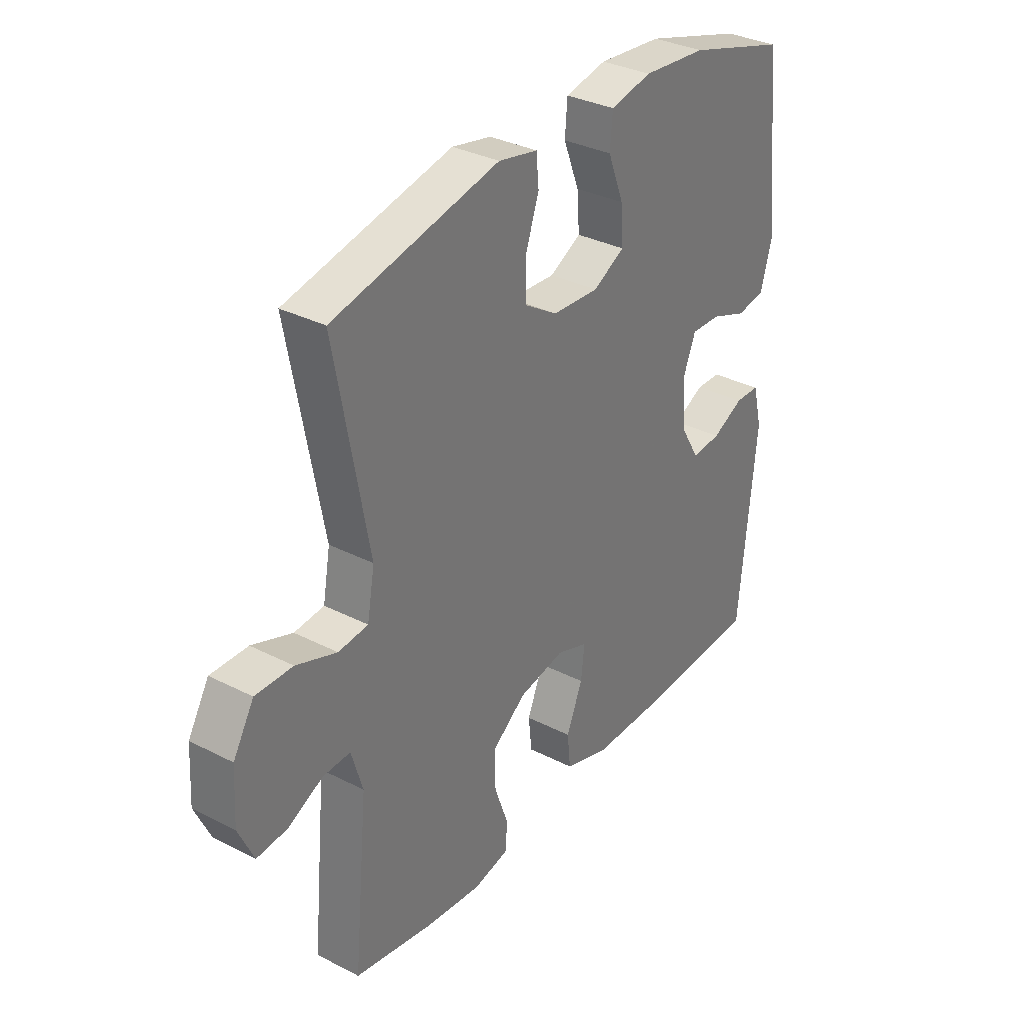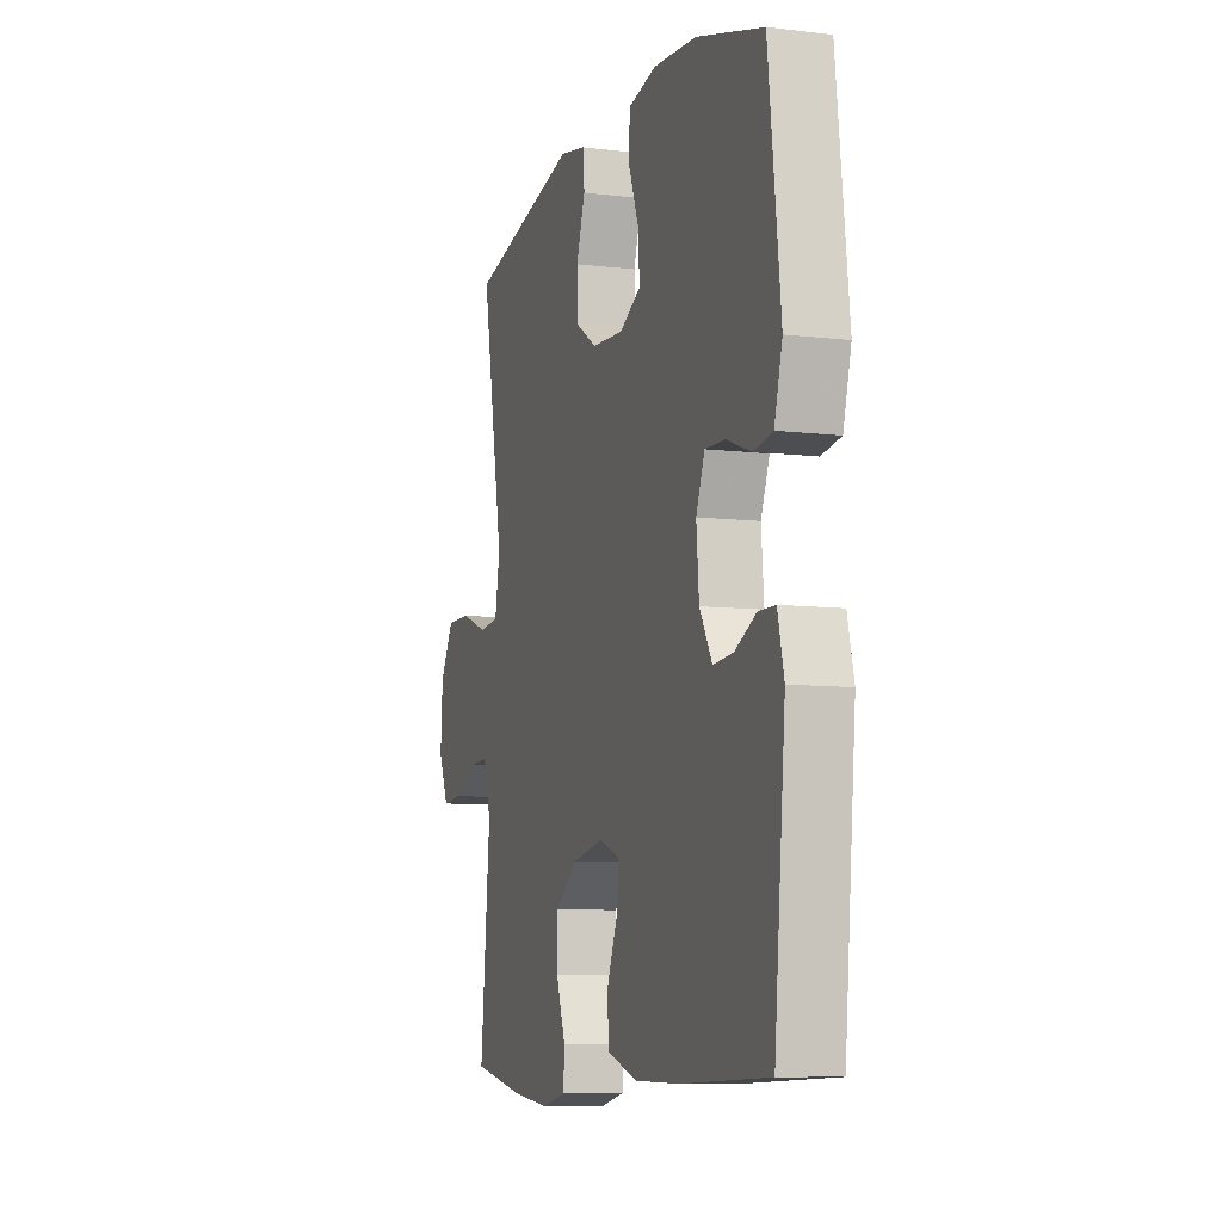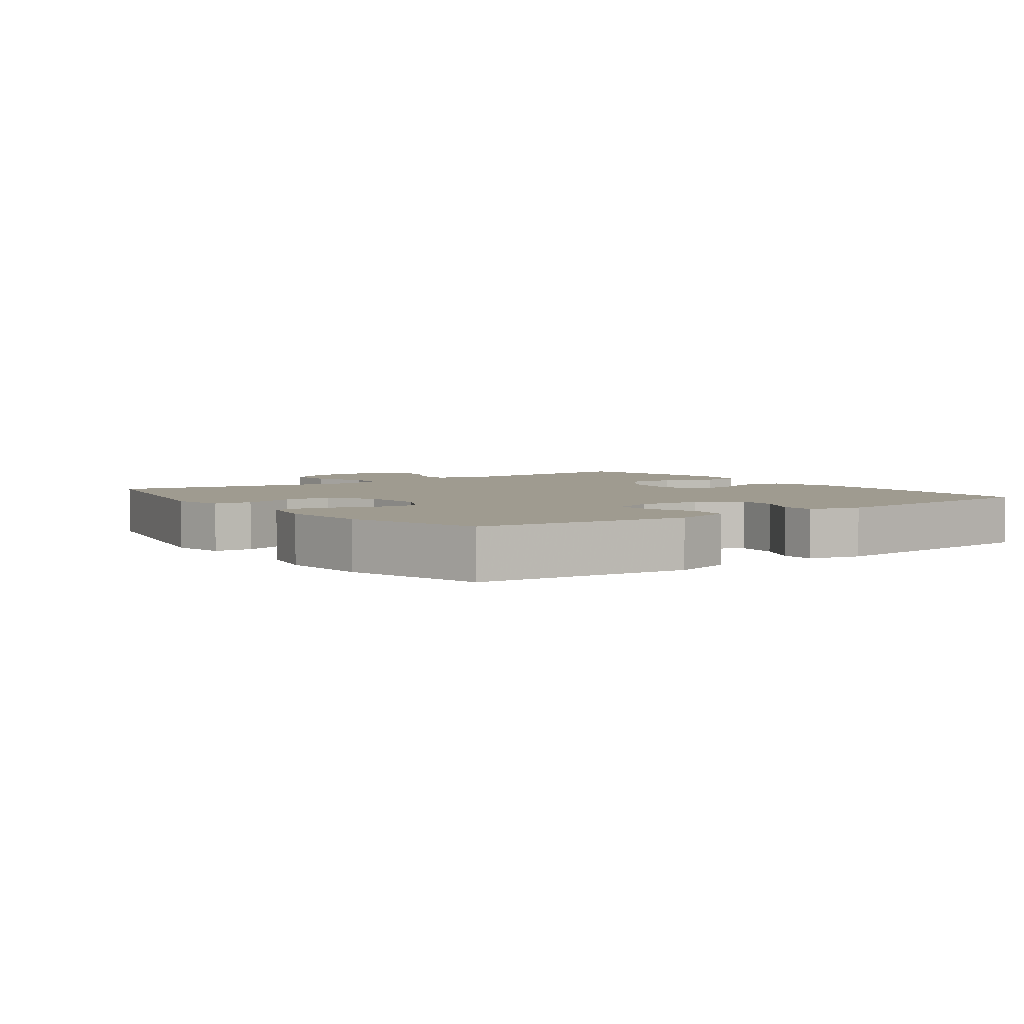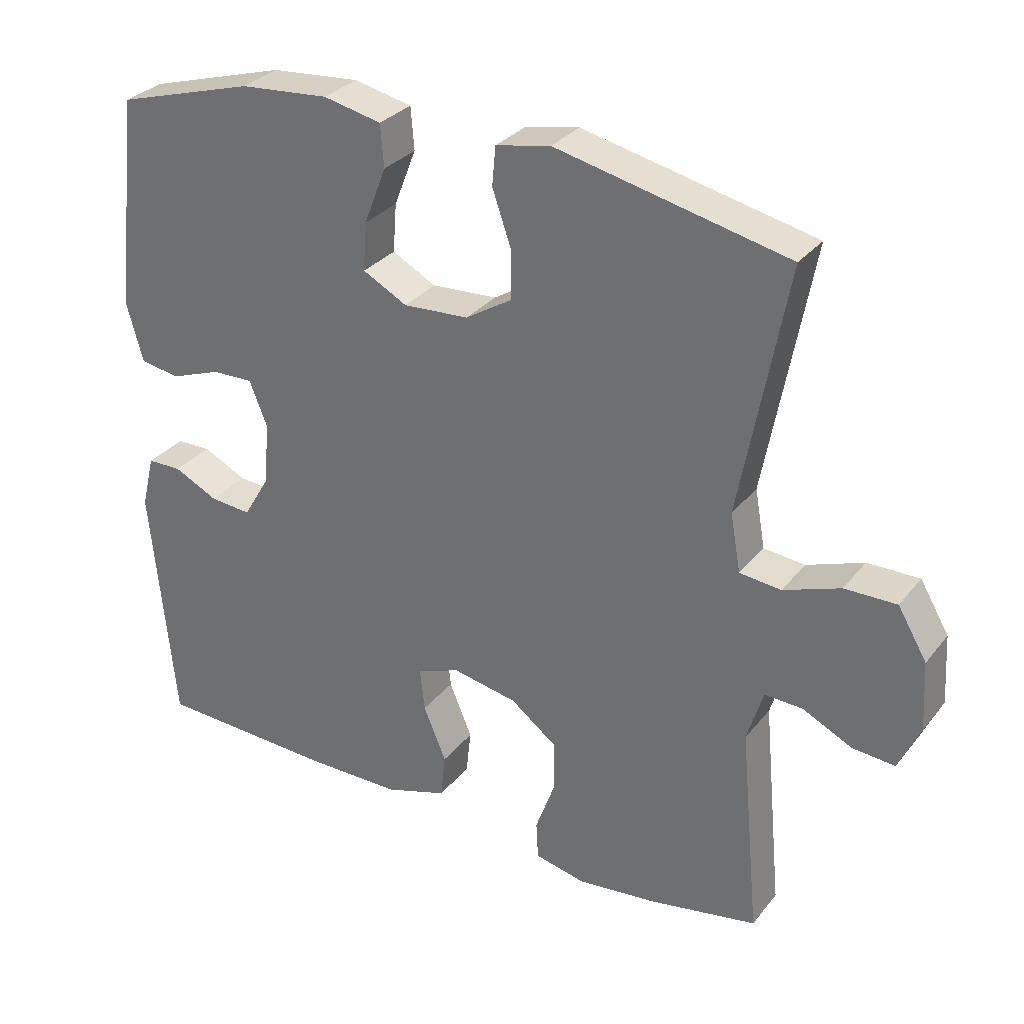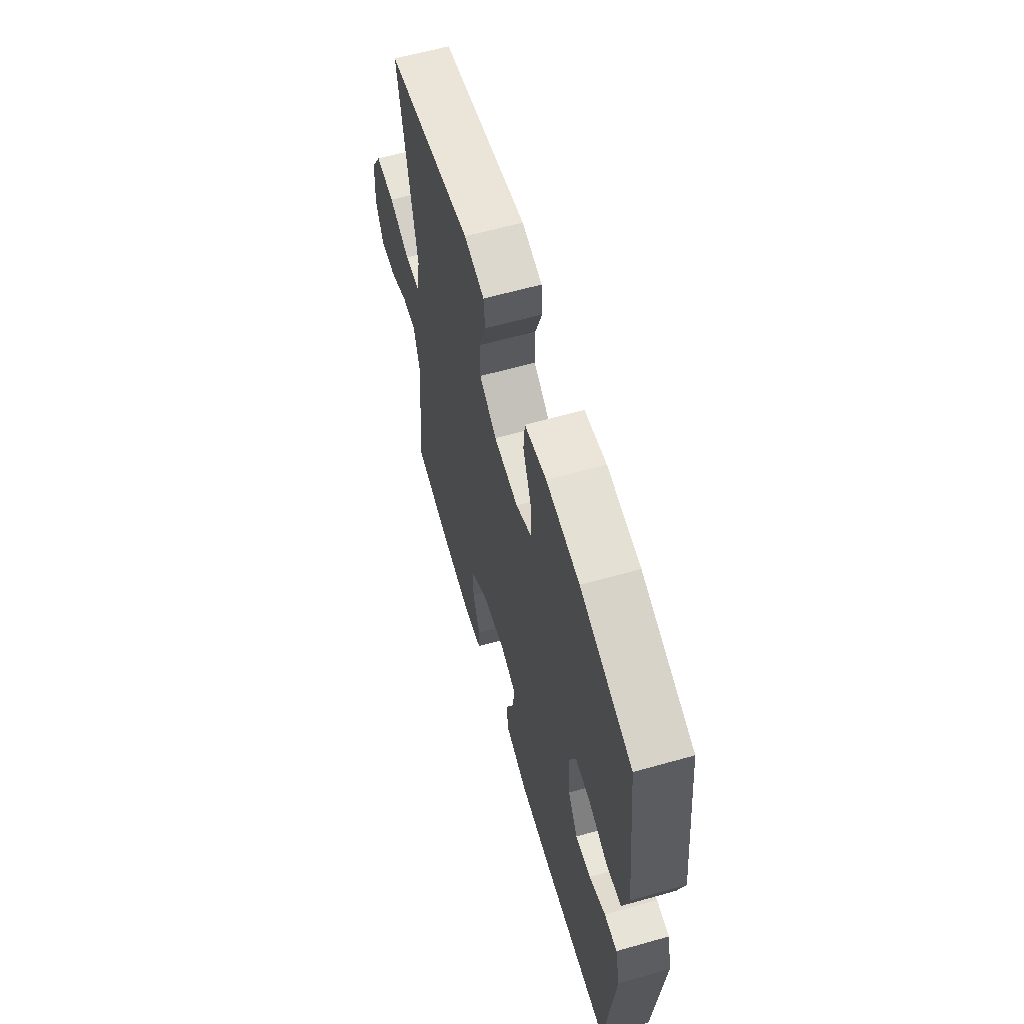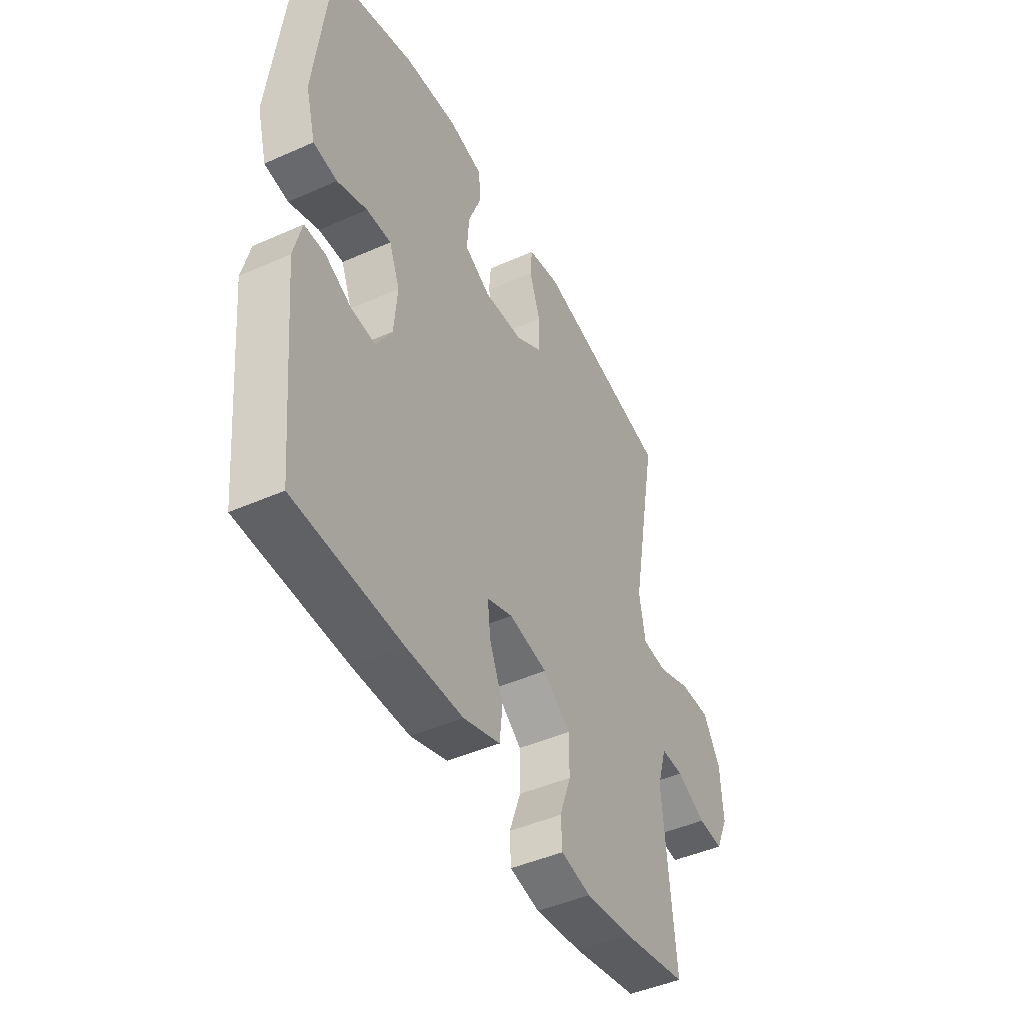
<metadata>
{"format":"obj","ext":"obj","renderer":"f3d","projection":"perspective","resolution":1024,"background":"white","views":[{"elev":33.3,"azim":-54.9,"up":"+Z"},{"elev":-8.5,"azim":71.9,"up":"+Z"},{"elev":4.0,"azim":53.9,"up":"+Y"},{"elev":30.8,"azim":-148.6,"up":"+Z"},{"elev":61.7,"azim":74.0,"up":"+Z"},{"elev":-45.4,"azim":117.1,"up":"+Z"}]}
</metadata>
<code>
v 0.5 0.07 -0.5
v 0.24 0.07 -0.51
v 0.102 0.07 -0.509
v 0.012 0.07 -0.48
v 0.005 0.07 -0.415
v 0.038 0.07 -0.336
v 0.045 0.07 -0.273
v -0.018 0.07 -0.25
v -0.112 0.07 -0.268
v -0.179 0.07 -0.319
v -0.179 0.07 -0.394
v -0.151 0.07 -0.472
v -0.154 0.07 -0.527
v -0.227 0.07 -0.543
v -0.341 0.07 -0.53
v -0.5 0.07 -0.5
v -0.471 0.07 -0.194
v -0.494 0.07 -0.117
v -0.549 0.07 -0.119
v -0.621 0.07 -0.154
v -0.682 0.07 -0.159
v -0.713 0.07 -0.091
v -0.707 0.07 0.009
v -0.665 0.07 0.08
v -0.59 0.07 0.079
v -0.508 0.07 0.049
v -0.448 0.07 0.055
v -0.433 0.07 0.139
v -0.5 0.07 0.5
v -0.165 0.07 0.574
v -0.086 0.07 0.558
v -0.081 0.07 0.502
v -0.108 0.07 0.424
v -0.108 0.07 0.353
v -0.041 0.07 0.311
v 0.054 0.07 0.305
v 0.118 0.07 0.339
v 0.113 0.07 0.409
v 0.081 0.07 0.491
v 0.086 0.07 0.552
v 0.17 0.07 0.57
v 0.299 0.07 0.559
v 0.5 0.07 0.5
v 0.536 0.07 0.187
v 0.512 0.07 0.1
v 0.454 0.07 0.091
v 0.381 0.07 0.118
v 0.321 0.07 0.12
v 0.295 0.07 0.055
v 0.303 0.07 -0.037
v 0.341 0.07 -0.101
v 0.401 0.07 -0.096
v 0.465 0.07 -0.065
v 0.515 0.07 -0.066
v 0.534 0.07 -0.143
v 0.5 0 -0.5
v 0.24 0 -0.51
v 0.102 0 -0.509
v 0.012 0 -0.48
v 0.005 0 -0.415
v 0.038 0 -0.336
v 0.045 0 -0.273
v -0.018 0 -0.25
v -0.112 0 -0.268
v -0.179 0 -0.319
v -0.179 0 -0.394
v -0.151 0 -0.472
v -0.154 0 -0.527
v -0.227 0 -0.543
v -0.341 0 -0.53
v -0.5 0 -0.5
v -0.471 0 -0.194
v -0.494 0 -0.117
v -0.549 0 -0.119
v -0.621 0 -0.154
v -0.682 0 -0.159
v -0.713 0 -0.091
v -0.707 0 0.009
v -0.665 0 0.08
v -0.59 0 0.079
v -0.508 0 0.049
v -0.448 0 0.055
v -0.433 0 0.139
v -0.5 0 0.5
v -0.165 0 0.574
v -0.086 0 0.558
v -0.081 0 0.502
v -0.108 0 0.424
v -0.108 0 0.353
v -0.041 0 0.311
v 0.054 0 0.305
v 0.118 0 0.339
v 0.113 0 0.409
v 0.081 0 0.491
v 0.086 0 0.552
v 0.17 0 0.57
v 0.299 0 0.559
v 0.5 0 0.5
v 0.536 0 0.187
v 0.512 0 0.1
v 0.454 0 0.091
v 0.381 0 0.118
v 0.321 0 0.12
v 0.295 0 0.055
v 0.303 0 -0.037
v 0.341 0 -0.101
v 0.401 0 -0.096
v 0.465 0 -0.065
v 0.515 0 -0.066
v 0.534 0 -0.143
f 4 5 6
f 3 4 6
f 2 3 6
f 1 2 6
f 55 1 6
f 54 55 6
f 53 54 6
f 52 53 6
f 51 52 6 7
f 50 51 7 8
f 49 50 8 9
f 48 49 9 10
f 45 46 47
f 44 45 47
f 43 44 47
f 42 43 47
f 41 42 47
f 40 41 47
f 39 40 47
f 38 39 47
f 37 38 47 48
f 36 37 48 10
f 31 32 33
f 30 31 33
f 29 30 33
f 28 29 33
f 27 28 33 34
f 24 25 26
f 23 24 26
f 22 23 26
f 21 22 26
f 20 21 26
f 19 20 26
f 18 19 26 27
f 27 34 35
f 18 27 35
f 17 18 35
f 15 16 17
f 14 15 17
f 13 14 17
f 12 13 17
f 11 12 17
f 17 35 36 10
f 10 11 17
f 61 60 59
f 61 59 58
f 61 58 57
f 61 57 56
f 61 56 110
f 61 110 109
f 61 109 108
f 61 108 107
f 62 61 107 106
f 63 62 106 105
f 64 63 105 104
f 65 64 104 103
f 102 101 100
f 102 100 99
f 102 99 98
f 102 98 97
f 102 97 96
f 102 96 95
f 102 95 94
f 102 94 93
f 103 102 93 92
f 65 103 92 91
f 88 87 86
f 88 86 85
f 88 85 84
f 88 84 83
f 89 88 83 82
f 81 80 79
f 81 79 78
f 81 78 77
f 81 77 76
f 81 76 75
f 81 75 74
f 82 81 74 73
f 90 89 82
f 90 82 73
f 90 73 72
f 72 71 70
f 72 70 69
f 72 69 68
f 72 68 67
f 72 67 66
f 65 91 90 72
f 72 66 65
f 1 56 57 2
f 2 57 58 3
f 3 58 59 4
f 4 59 60 5
f 5 60 61 6
f 6 61 62 7
f 7 62 63 8
f 8 63 64 9
f 9 64 65 10
f 10 65 66 11
f 11 66 67 12
f 12 67 68 13
f 13 68 69 14
f 14 69 70 15
f 15 70 71 16
f 16 71 72 17
f 17 72 73 18
f 18 73 74 19
f 19 74 75 20
f 20 75 76 21
f 21 76 77 22
f 22 77 78 23
f 23 78 79 24
f 24 79 80 25
f 25 80 81 26
f 26 81 82 27
f 27 82 83 28
f 28 83 84 29
f 29 84 85 30
f 30 85 86 31
f 31 86 87 32
f 32 87 88 33
f 33 88 89 34
f 34 89 90 35
f 35 90 91 36
f 36 91 92 37
f 37 92 93 38
f 38 93 94 39
f 39 94 95 40
f 40 95 96 41
f 41 96 97 42
f 42 97 98 43
f 43 98 99 44
f 44 99 100 45
f 45 100 101 46
f 46 101 102 47
f 47 102 103 48
f 48 103 104 49
f 49 104 105 50
f 50 105 106 51
f 51 106 107 52
f 52 107 108 53
f 53 108 109 54
f 54 109 110 55
f 55 110 56 1

</code>
